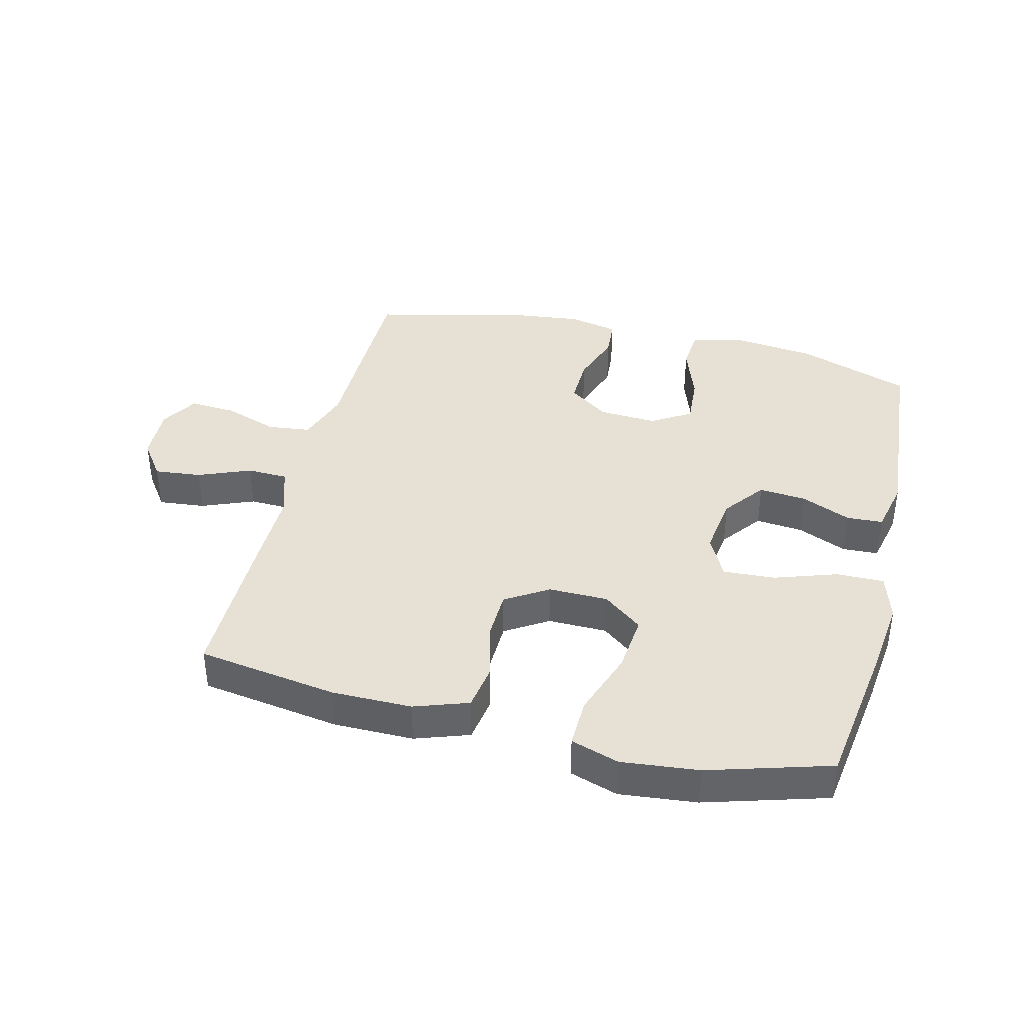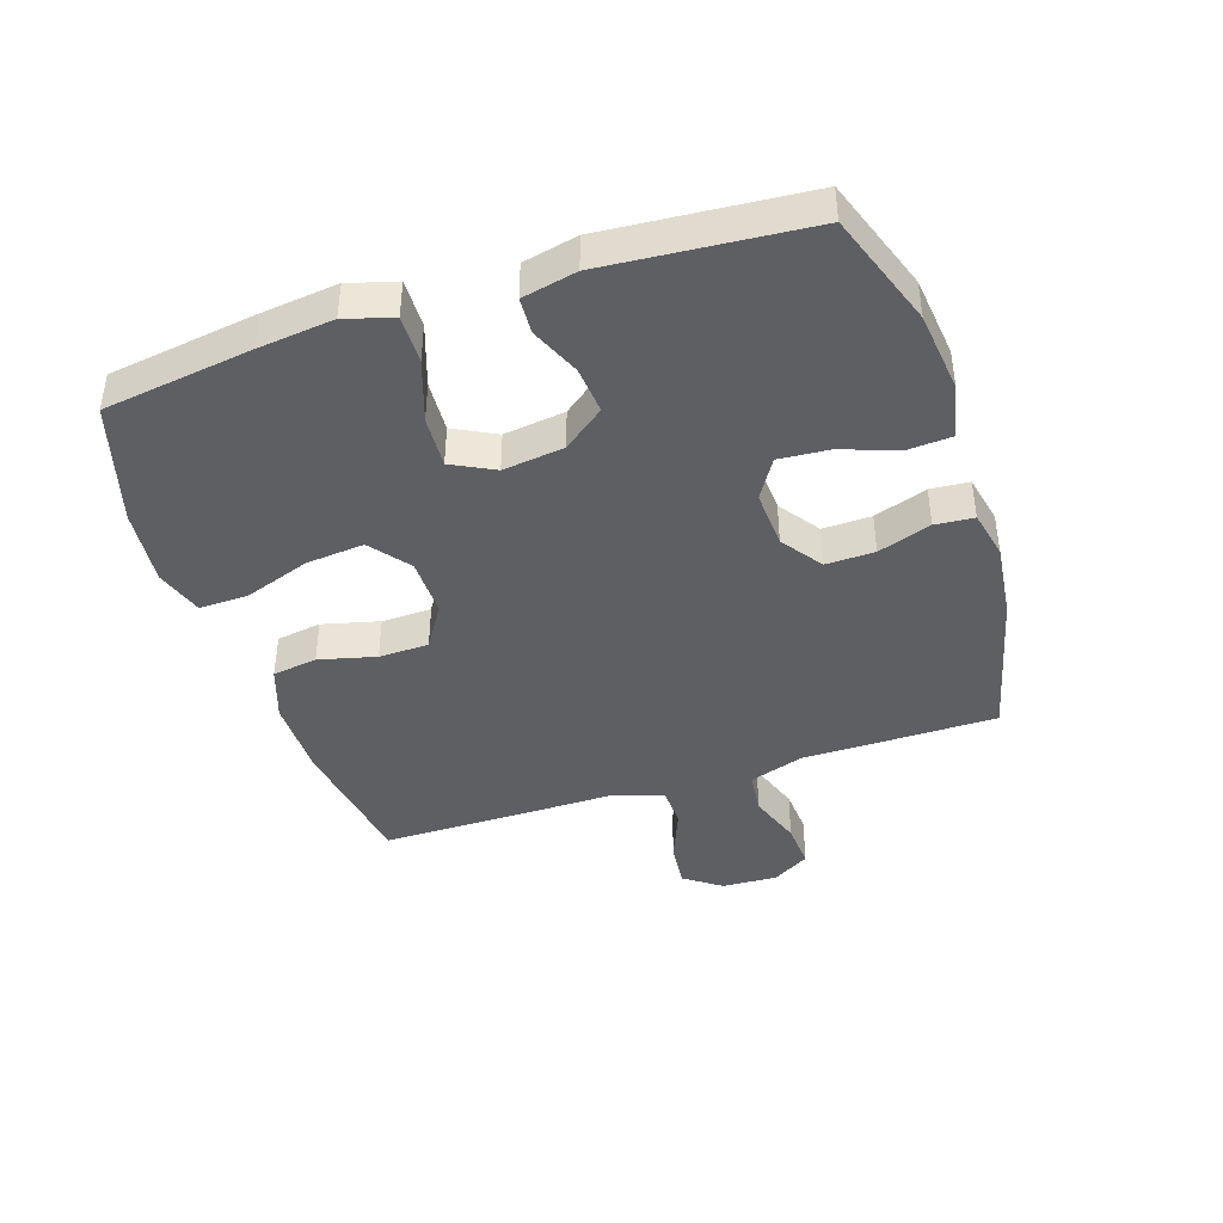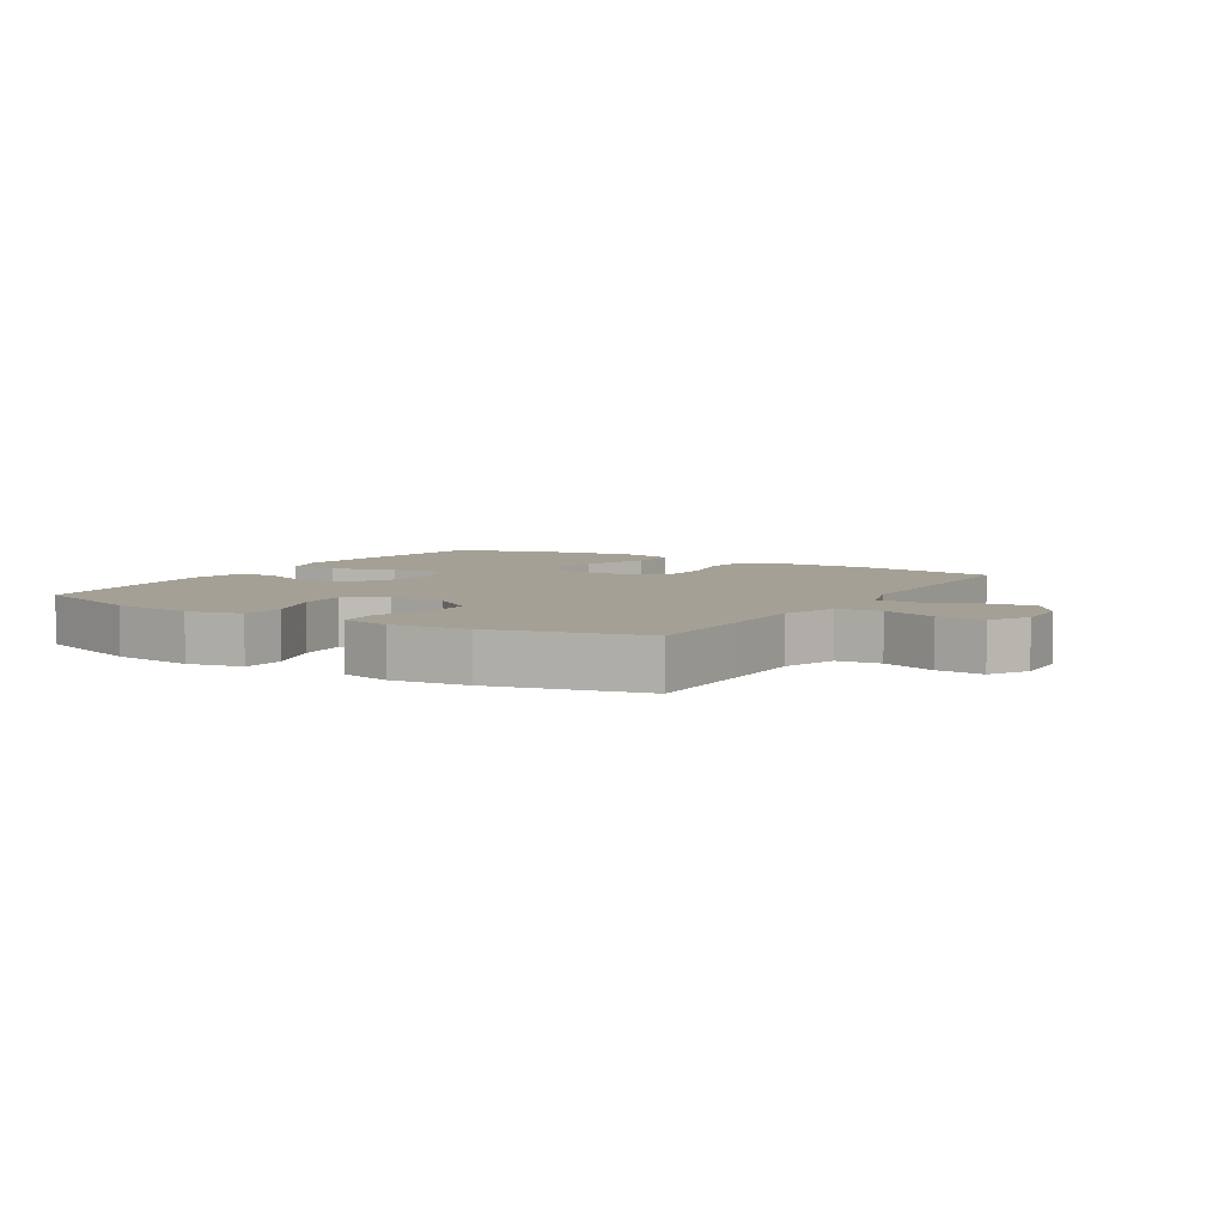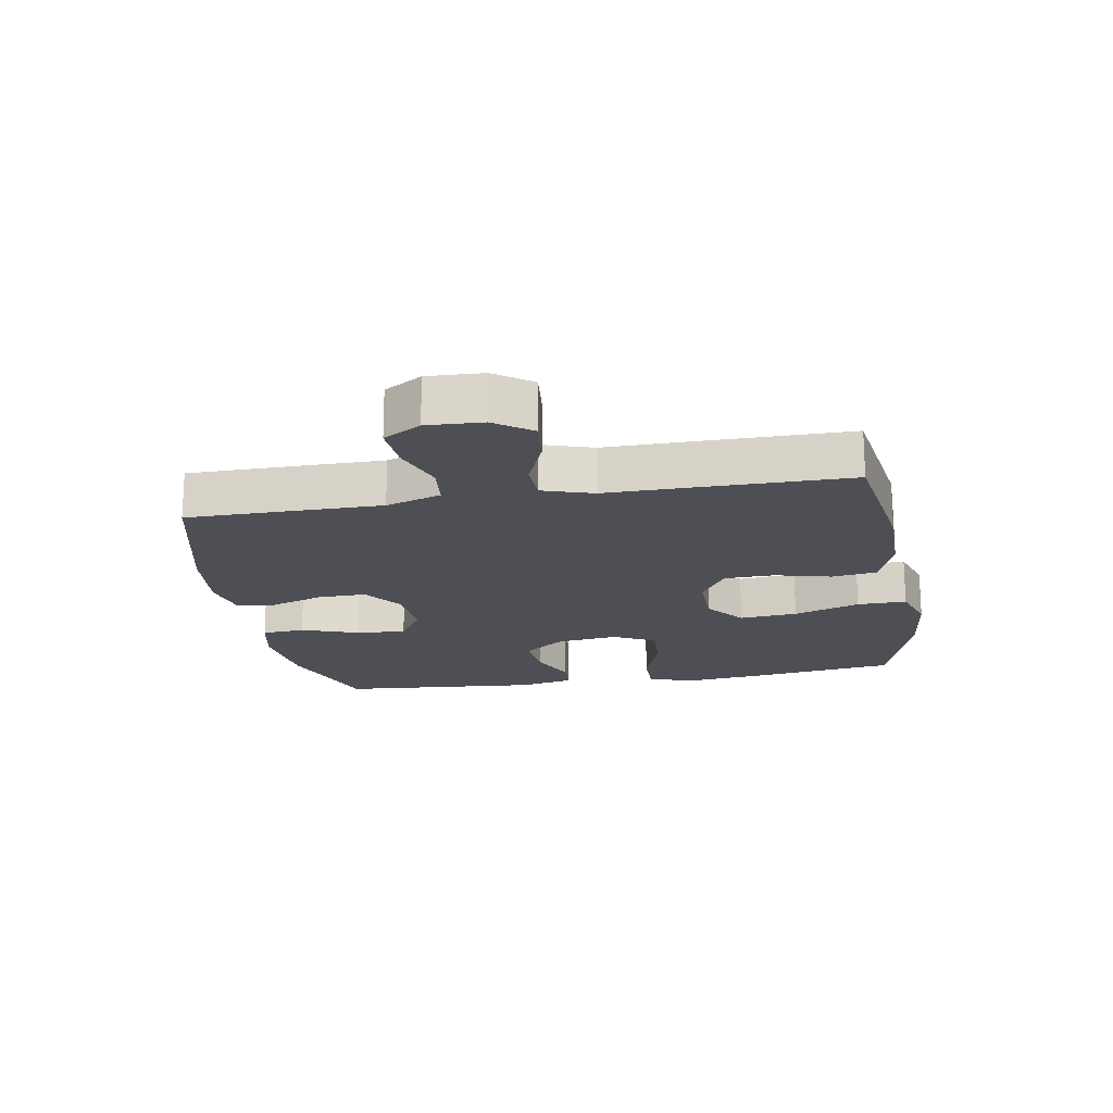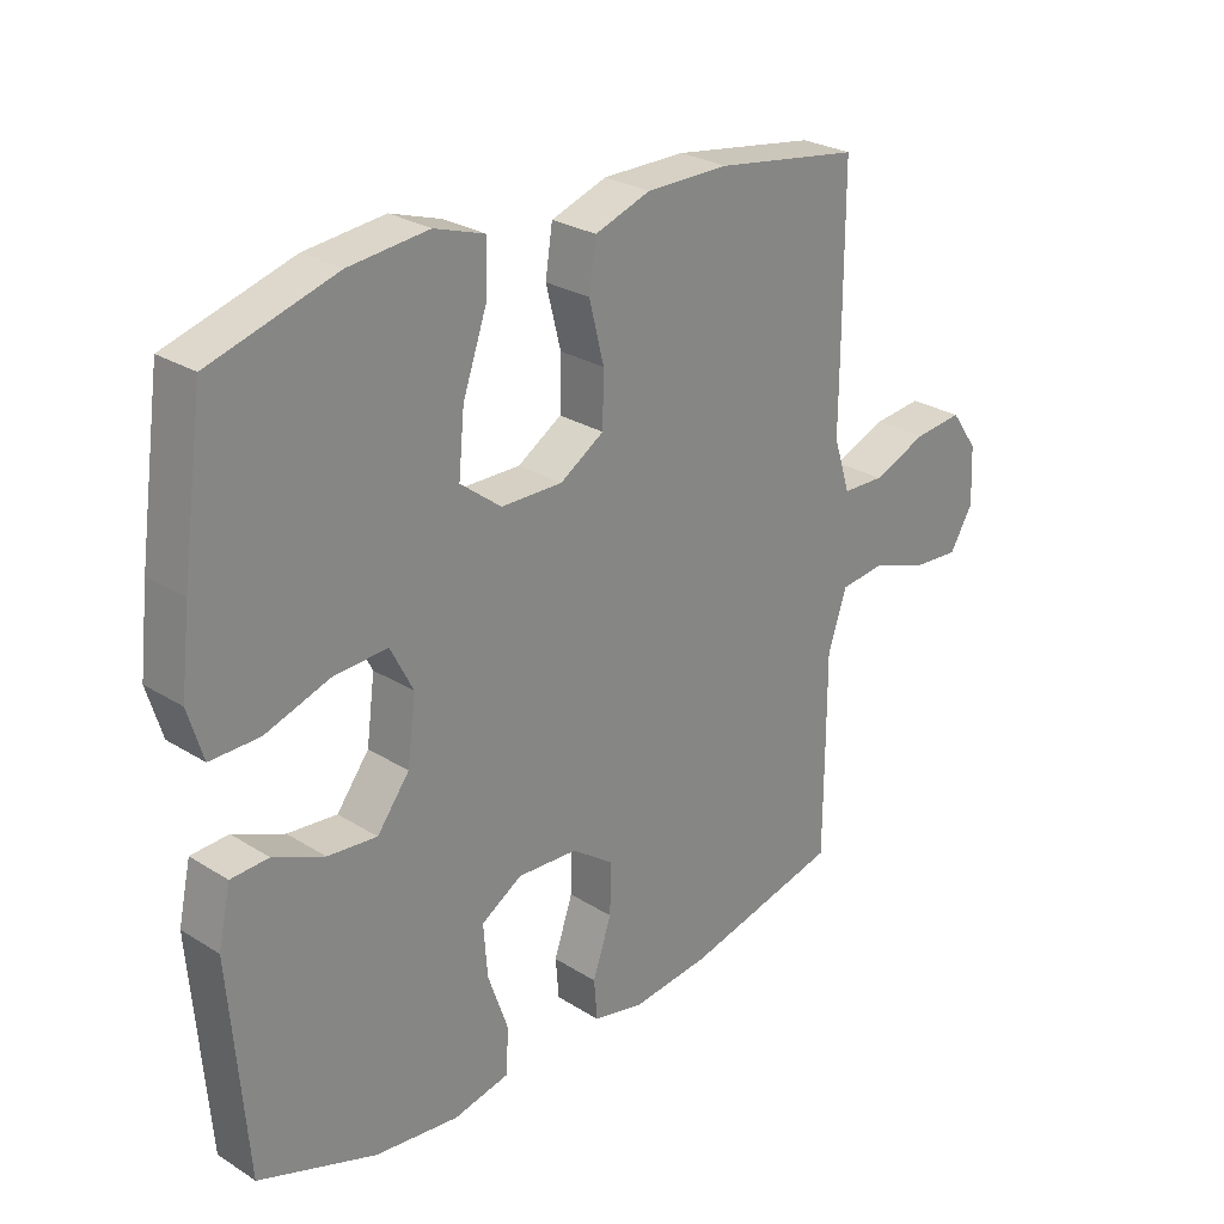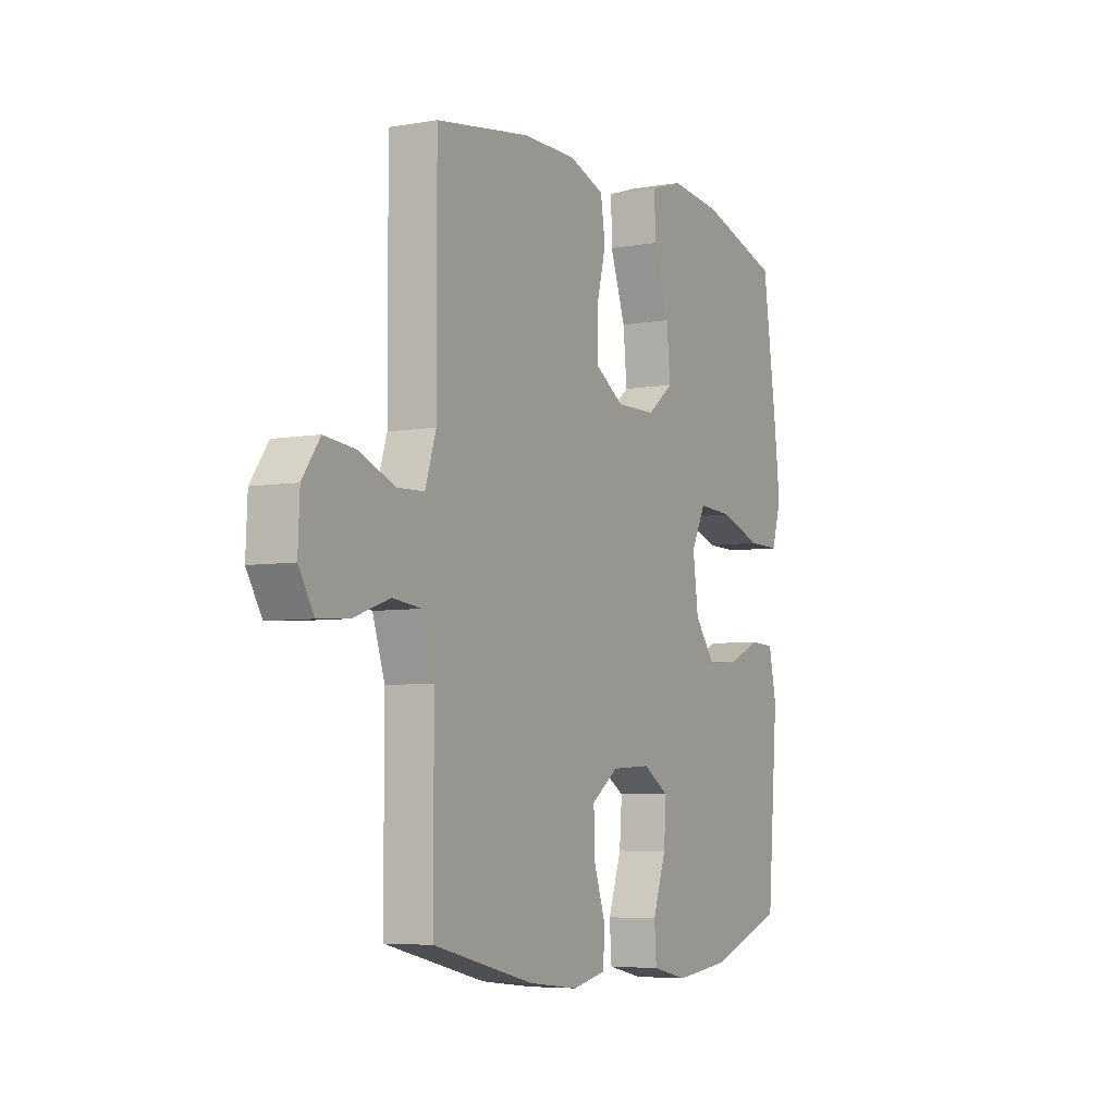
<metadata>
{"format":"obj","ext":"obj","renderer":"f3d","projection":"perspective","resolution":1024,"background":"white","views":[{"elev":39.1,"azim":14.0,"up":"+Y"},{"elev":-42.0,"azim":108.2,"up":"+Y"},{"elev":5.8,"azim":-148.6,"up":"+Y"},{"elev":-18.4,"azim":-80.2,"up":"+Y"},{"elev":26.8,"azim":134.3,"up":"+Z"},{"elev":-5.6,"azim":-61.8,"up":"+Z"}]}
</metadata>
<code>
v 0.5 0.07 -0.5
v 0.318 0.07 -0.564
v 0.188 0.07 -0.579
v 0.102 0.07 -0.56
v 0.097 0.07 -0.491
v 0.129 0.07 -0.399
v 0.135 0.07 -0.319
v 0.072 0.07 -0.28
v -0.021 0.07 -0.285
v -0.086 0.07 -0.331
v -0.084 0.07 -0.409
v -0.055 0.07 -0.494
v -0.06 0.07 -0.556
v -0.139 0.07 -0.573
v -0.26 0.07 -0.559
v -0.5 0.07 -0.5
v -0.501 0.07 -0.323
v -0.501 0.07 -0.19
v -0.53 0.07 -0.102
v -0.599 0.07 -0.094
v -0.685 0.07 -0.124
v -0.759 0.07 -0.129
v -0.795 0.07 -0.069
v -0.791 0.07 0.02
v -0.749 0.07 0.079
v -0.674 0.07 0.071
v -0.59 0.07 0.037
v -0.525 0.07 0.039
v -0.499 0.07 0.12
v -0.5 0.07 0.246
v -0.5 0.07 0.5
v -0.276 0.07 0.534
v -0.148 0.07 0.534
v -0.062 0.07 0.504
v -0.051 0.07 0.432
v -0.074 0.07 0.341
v -0.072 0.07 0.261
v -0.004 0.07 0.218
v 0.091 0.07 0.219
v 0.154 0.07 0.268
v 0.145 0.07 0.361
v 0.108 0.07 0.467
v 0.106 0.07 0.546
v 0.183 0.07 0.571
v 0.306 0.07 0.558
v 0.5 0.07 0.5
v 0.534 0.07 0.262
v 0.548 0.07 0.141
v 0.525 0.07 0.065
v 0.449 0.07 0.066
v 0.349 0.07 0.1
v 0.266 0.07 0.105
v 0.231 0.07 0.037
v 0.244 0.07 -0.061
v 0.294 0.07 -0.127
v 0.37 0.07 -0.12
v 0.449 0.07 -0.086
v 0.507 0.07 -0.089
v 0.526 0.07 -0.176
v 0.5 0 -0.5
v 0.318 0 -0.564
v 0.188 0 -0.579
v 0.102 0 -0.56
v 0.097 0 -0.491
v 0.129 0 -0.399
v 0.135 0 -0.319
v 0.072 0 -0.28
v -0.021 0 -0.285
v -0.086 0 -0.331
v -0.084 0 -0.409
v -0.055 0 -0.494
v -0.06 0 -0.556
v -0.139 0 -0.573
v -0.26 0 -0.559
v -0.5 0 -0.5
v -0.501 0 -0.323
v -0.501 0 -0.19
v -0.53 0 -0.102
v -0.599 0 -0.094
v -0.685 0 -0.124
v -0.759 0 -0.129
v -0.795 0 -0.069
v -0.791 0 0.02
v -0.749 0 0.079
v -0.674 0 0.071
v -0.59 0 0.037
v -0.525 0 0.039
v -0.499 0 0.12
v -0.5 0 0.246
v -0.5 0 0.5
v -0.276 0 0.534
v -0.148 0 0.534
v -0.062 0 0.504
v -0.051 0 0.432
v -0.074 0 0.341
v -0.072 0 0.261
v -0.004 0 0.218
v 0.091 0 0.219
v 0.154 0 0.268
v 0.145 0 0.361
v 0.108 0 0.467
v 0.106 0 0.546
v 0.183 0 0.571
v 0.306 0 0.558
v 0.5 0 0.5
v 0.534 0 0.262
v 0.548 0 0.141
v 0.525 0 0.065
v 0.449 0 0.066
v 0.349 0 0.1
v 0.266 0 0.105
v 0.231 0 0.037
v 0.244 0 -0.061
v 0.294 0 -0.127
v 0.37 0 -0.12
v 0.449 0 -0.086
v 0.507 0 -0.089
v 0.526 0 -0.176
f 56 57 58 59
f 55 56 59 1
f 54 55 1 2
f 48 49 50 51
f 48 51 52
f 47 48 52
f 46 47 52
f 45 46 52
f 44 45 52 53
f 41 42 43 44
f 40 41 44 53
f 33 34 35 36
f 33 36 37
f 32 33 37
f 29 30 31 32
f 28 29 32 37
f 24 25 26 27
f 24 27 28
f 23 24 28
f 20 21 22 23
f 19 20 23 28
f 18 19 28 37
f 11 12 13 14
f 10 11 14 15
f 3 4 5 6
f 54 2 3 6
f 54 6 7
f 39 40 53 54
f 38 39 54 7
f 37 38 7 8
f 18 37 8 9
f 17 18 9 10
f 10 15 16 17
f 118 117 116 115
f 60 118 115 114
f 61 60 114 113
f 110 109 108 107
f 111 110 107
f 111 107 106
f 111 106 105
f 111 105 104
f 112 111 104 103
f 103 102 101 100
f 112 103 100 99
f 95 94 93 92
f 96 95 92
f 96 92 91
f 91 90 89 88
f 96 91 88 87
f 86 85 84 83
f 87 86 83
f 87 83 82
f 82 81 80 79
f 87 82 79 78
f 96 87 78 77
f 73 72 71 70
f 74 73 70 69
f 65 64 63 62
f 65 62 61 113
f 66 65 113
f 113 112 99 98
f 66 113 98 97
f 67 66 97 96
f 68 67 96 77
f 69 68 77 76
f 76 75 74 69
f 1 60 61 2
f 2 61 62 3
f 3 62 63 4
f 4 63 64 5
f 5 64 65 6
f 6 65 66 7
f 7 66 67 8
f 8 67 68 9
f 9 68 69 10
f 10 69 70 11
f 11 70 71 12
f 12 71 72 13
f 13 72 73 14
f 14 73 74 15
f 15 74 75 16
f 16 75 76 17
f 17 76 77 18
f 18 77 78 19
f 19 78 79 20
f 20 79 80 21
f 21 80 81 22
f 22 81 82 23
f 23 82 83 24
f 24 83 84 25
f 25 84 85 26
f 26 85 86 27
f 27 86 87 28
f 28 87 88 29
f 29 88 89 30
f 30 89 90 31
f 31 90 91 32
f 32 91 92 33
f 33 92 93 34
f 34 93 94 35
f 35 94 95 36
f 36 95 96 37
f 37 96 97 38
f 38 97 98 39
f 39 98 99 40
f 40 99 100 41
f 41 100 101 42
f 42 101 102 43
f 43 102 103 44
f 44 103 104 45
f 45 104 105 46
f 46 105 106 47
f 47 106 107 48
f 48 107 108 49
f 49 108 109 50
f 50 109 110 51
f 51 110 111 52
f 52 111 112 53
f 53 112 113 54
f 54 113 114 55
f 55 114 115 56
f 56 115 116 57
f 57 116 117 58
f 58 117 118 59
f 59 118 60 1

</code>
